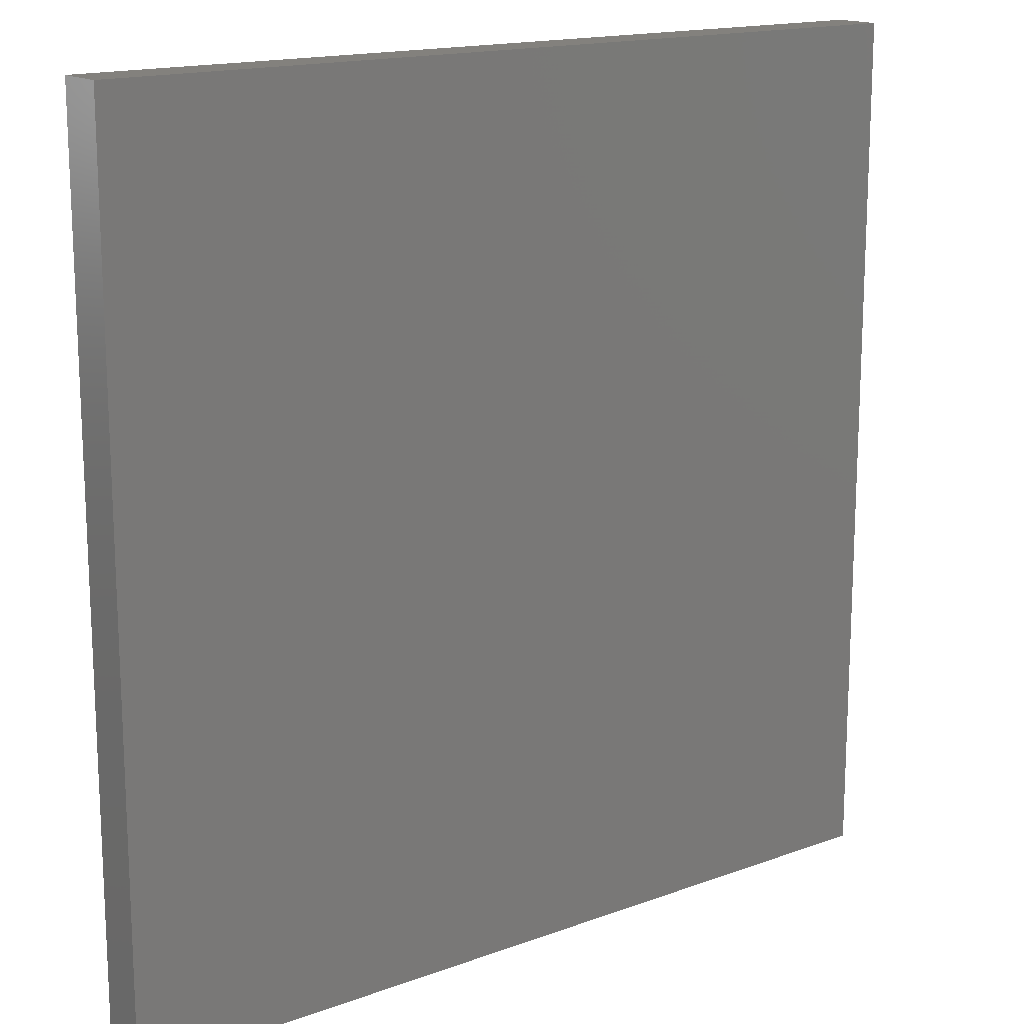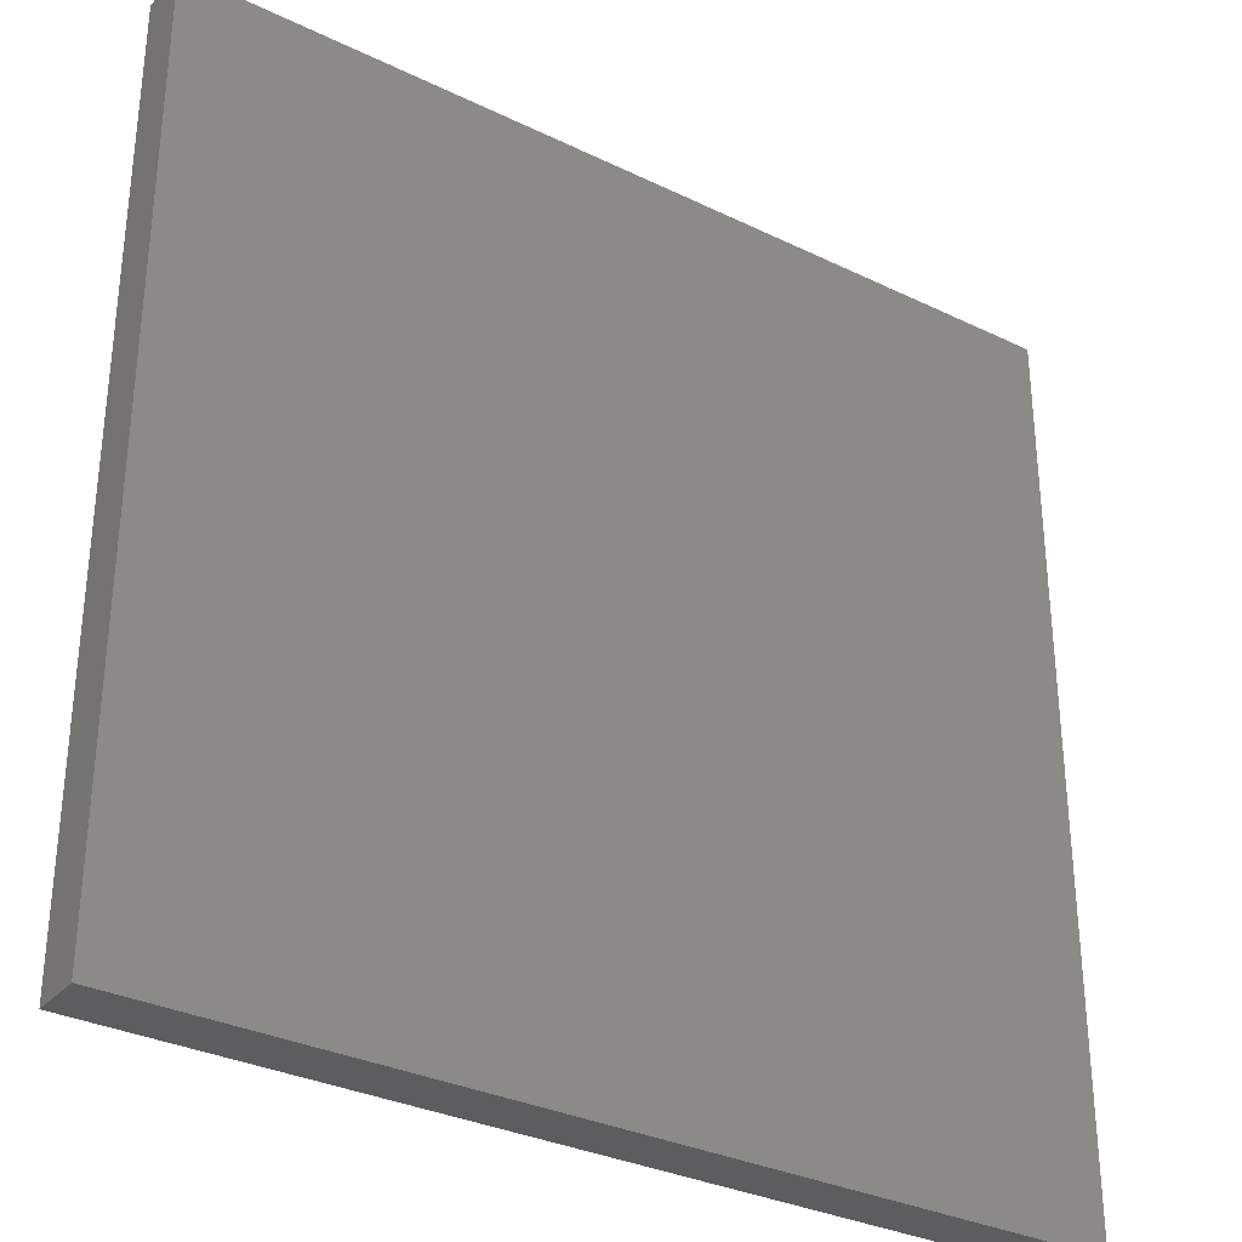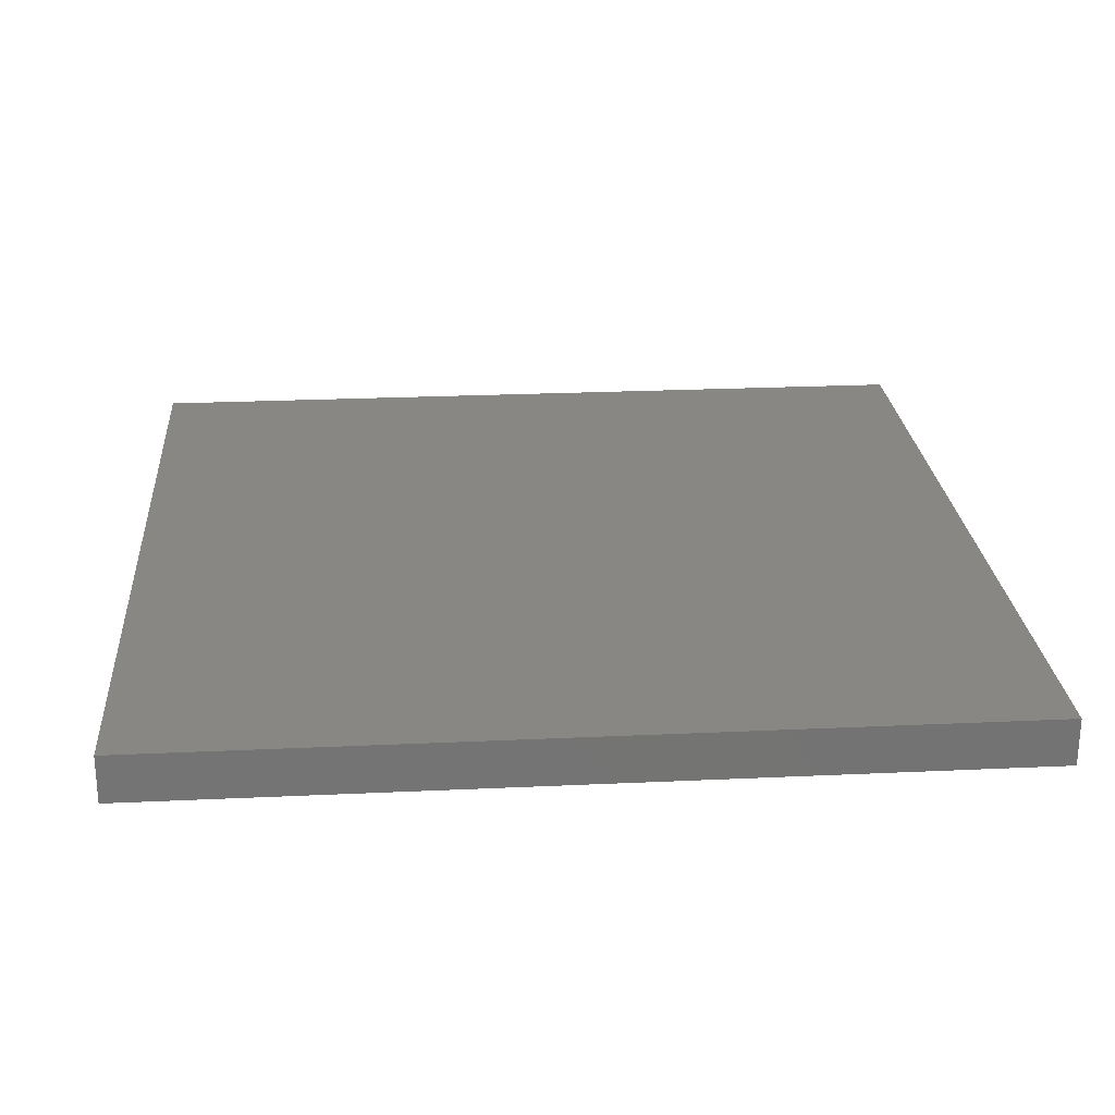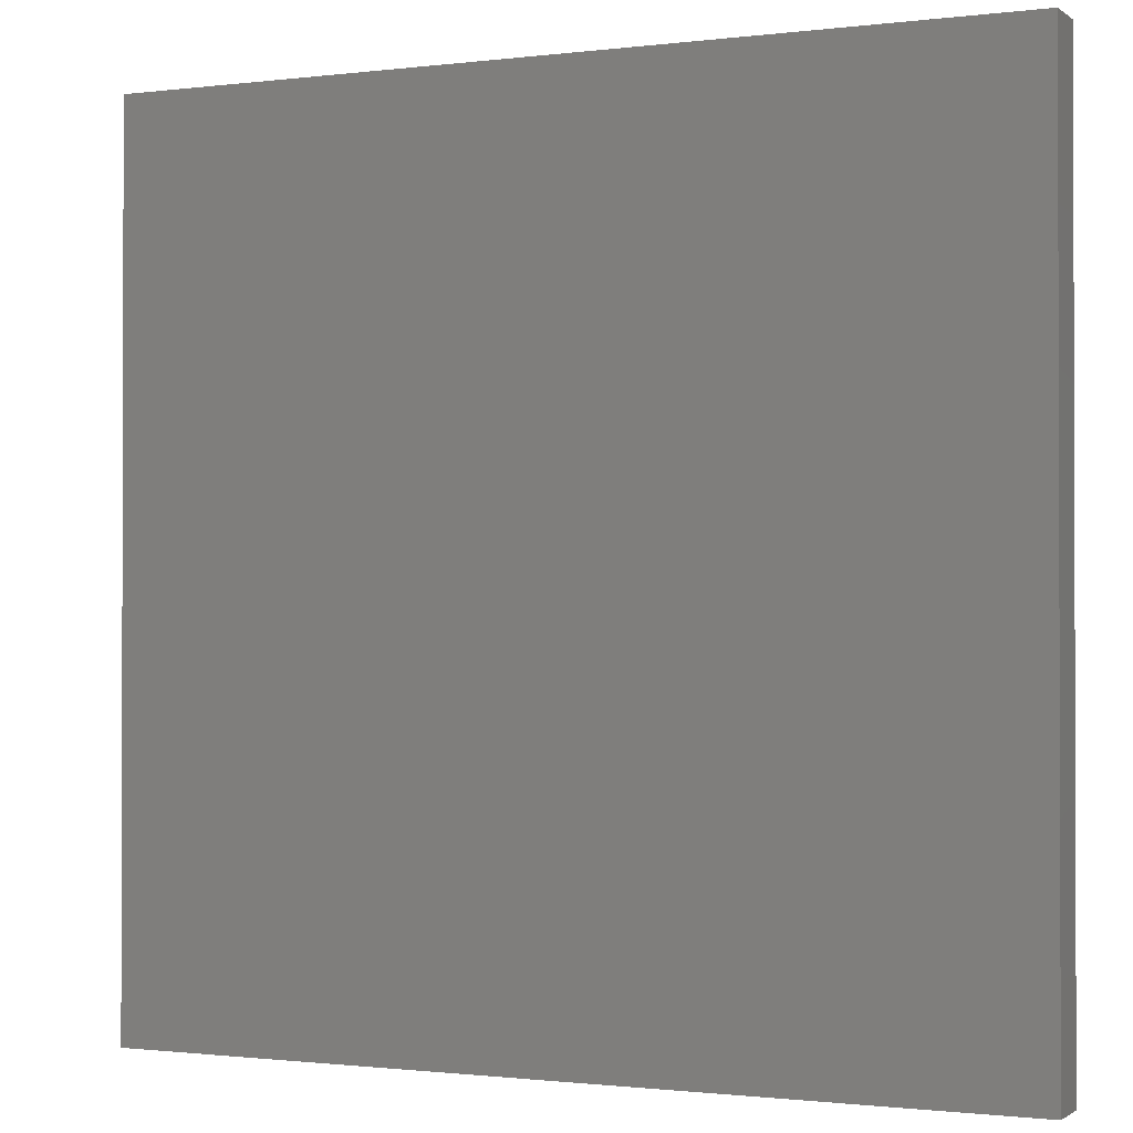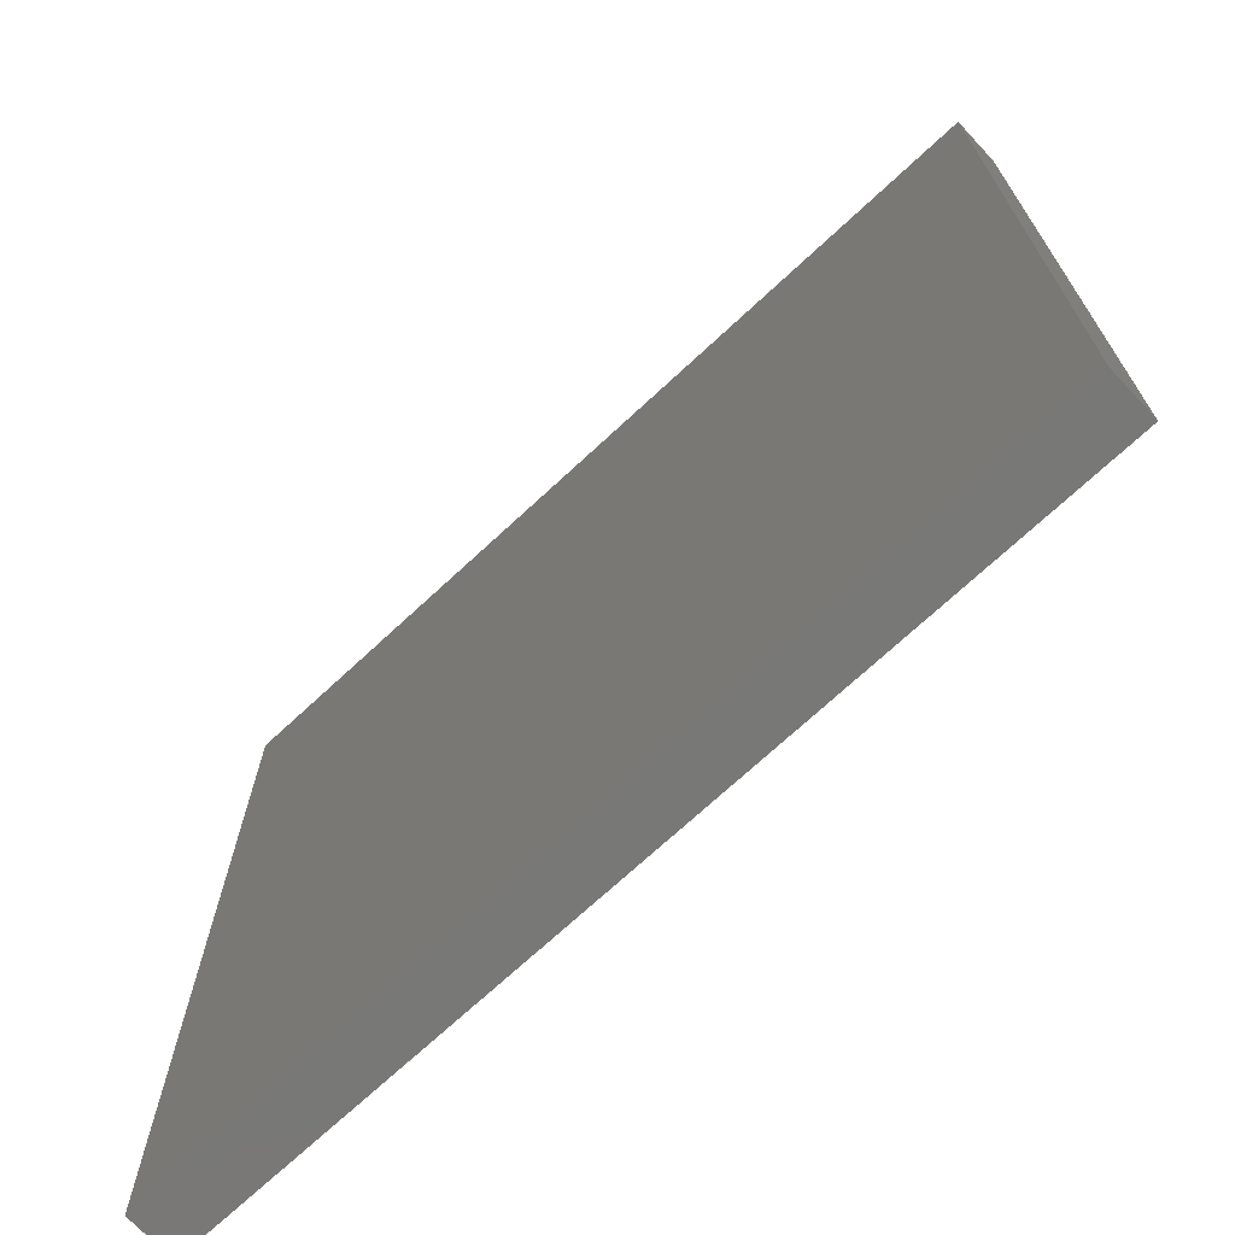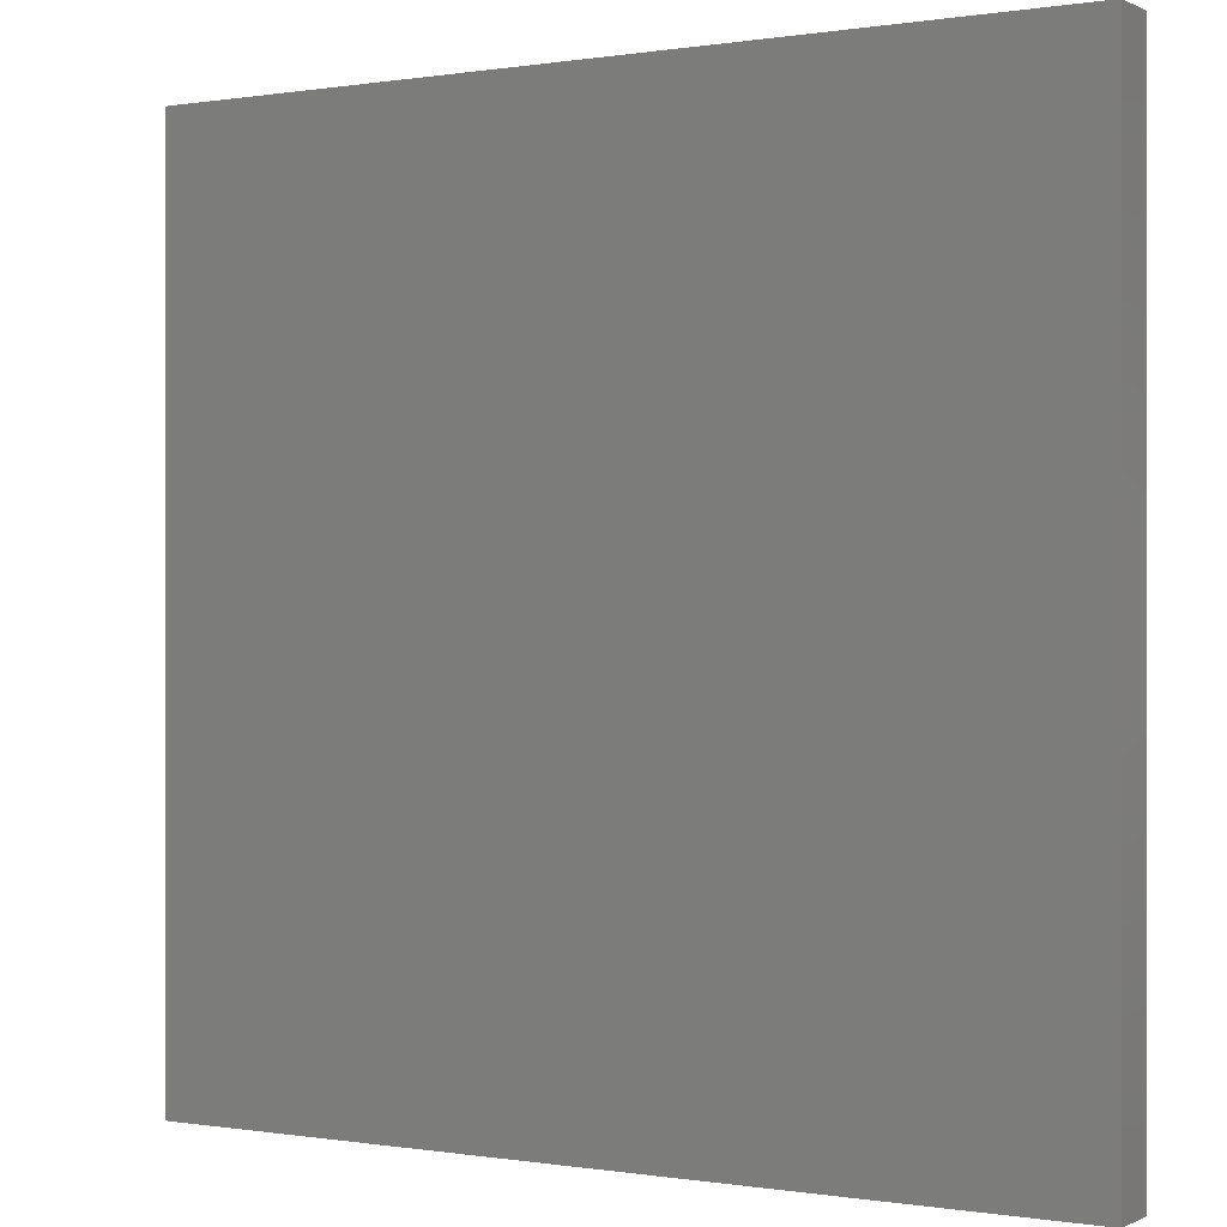
<metadata>
{"format":"stl","ext":"stl","renderer":"f3d","projection":"perspective","resolution":1024,"background":"white","views":[{"elev":15.8,"azim":142.5,"up":"+Z"},{"elev":-32.1,"azim":145.8,"up":"+Z"},{"elev":24.4,"azim":-94.4,"up":"+Y"},{"elev":-1.0,"azim":24.7,"up":"+Z"},{"elev":-70.9,"azim":-137.0,"up":"+Z"},{"elev":0.0,"azim":-148.7,"up":"+Z"}]}
</metadata>
<code>
# stl→obj: 8 verts, 12 faces
v -1 -8.945 2
v -1 -8.945 3
v 0 -8.945 2
v 0 -8.945 3
v -1 -9 3
v -1 -9 2
v 0 -9 2
v 0 -9 3
f 1 2 3
f 3 2 4
f 2 1 5
f 5 1 6
f 1 3 6
f 6 3 7
f 4 2 8
f 8 2 5
f 5 6 8
f 8 6 7
f 3 4 7
f 7 4 8

</code>
